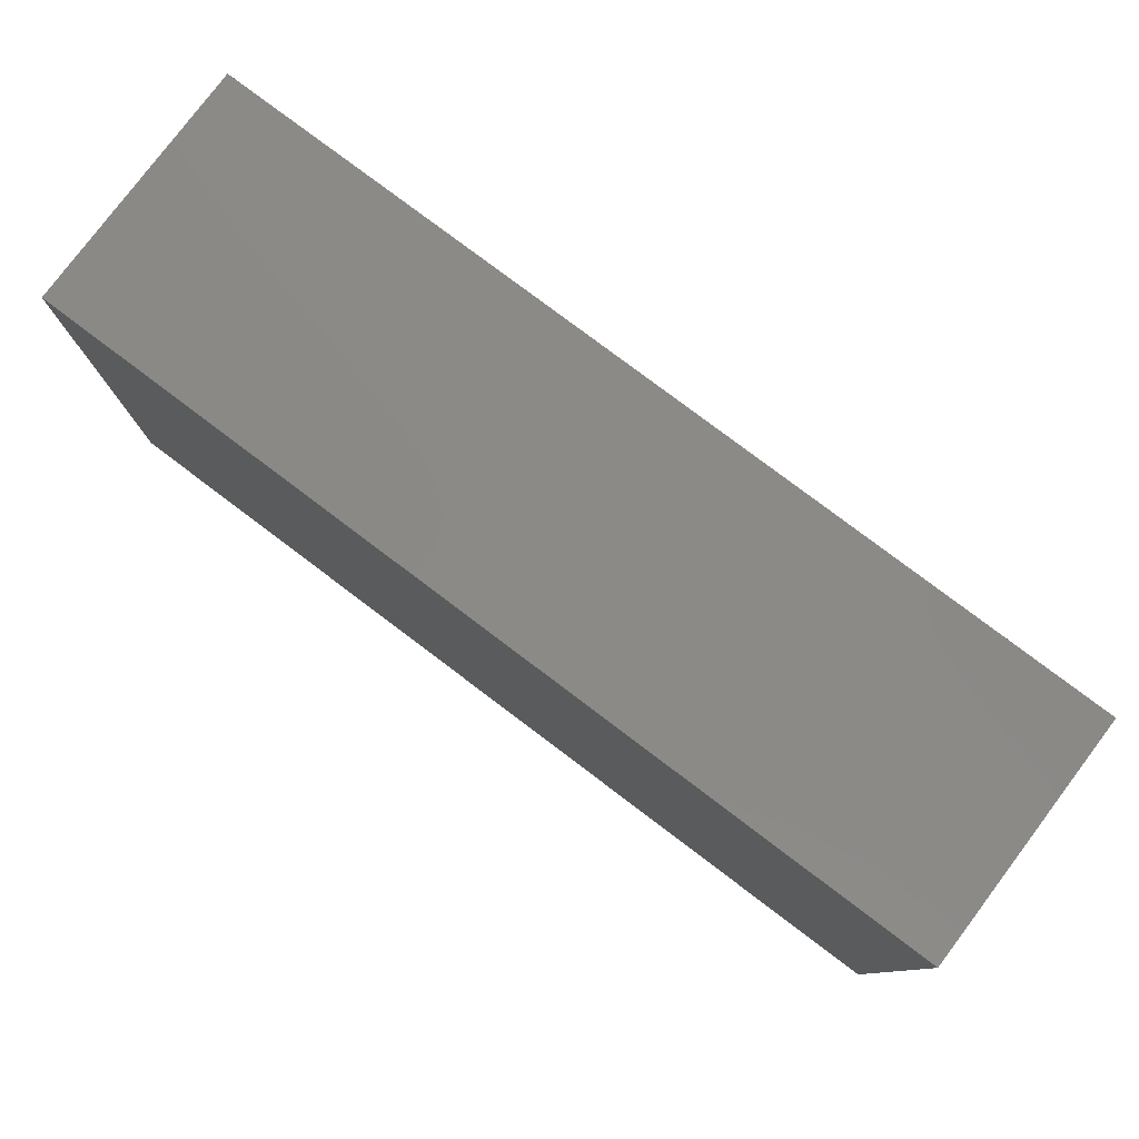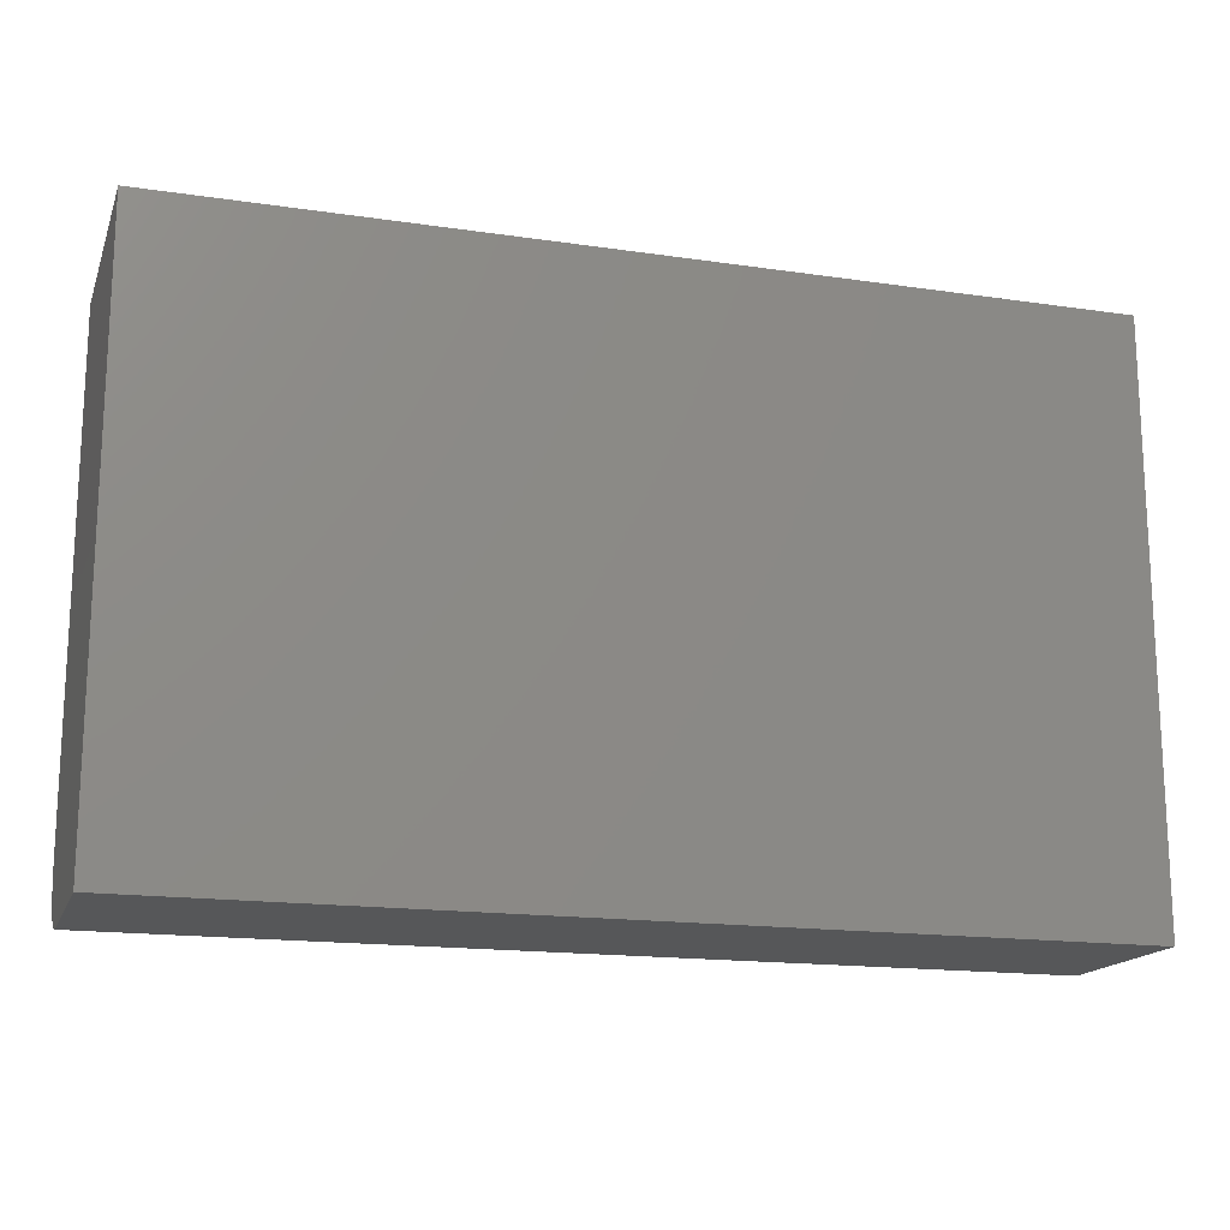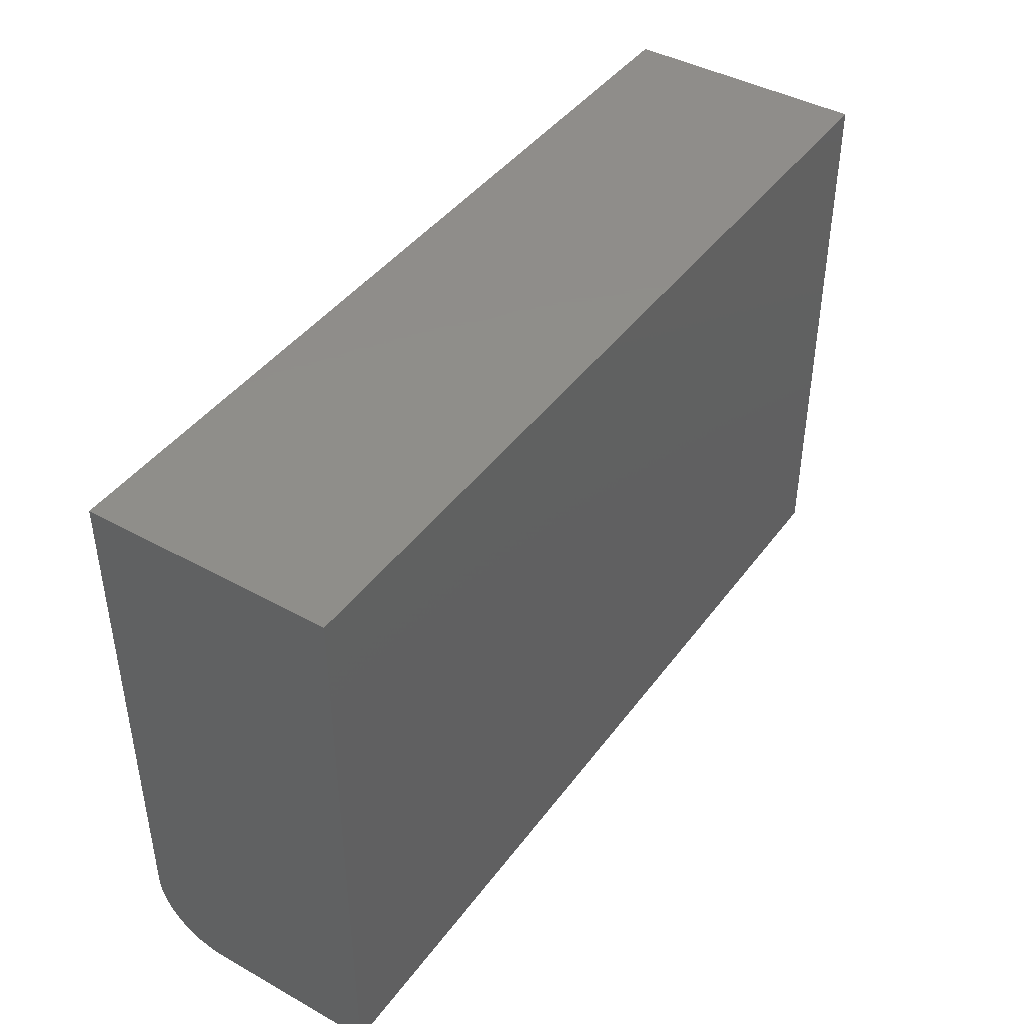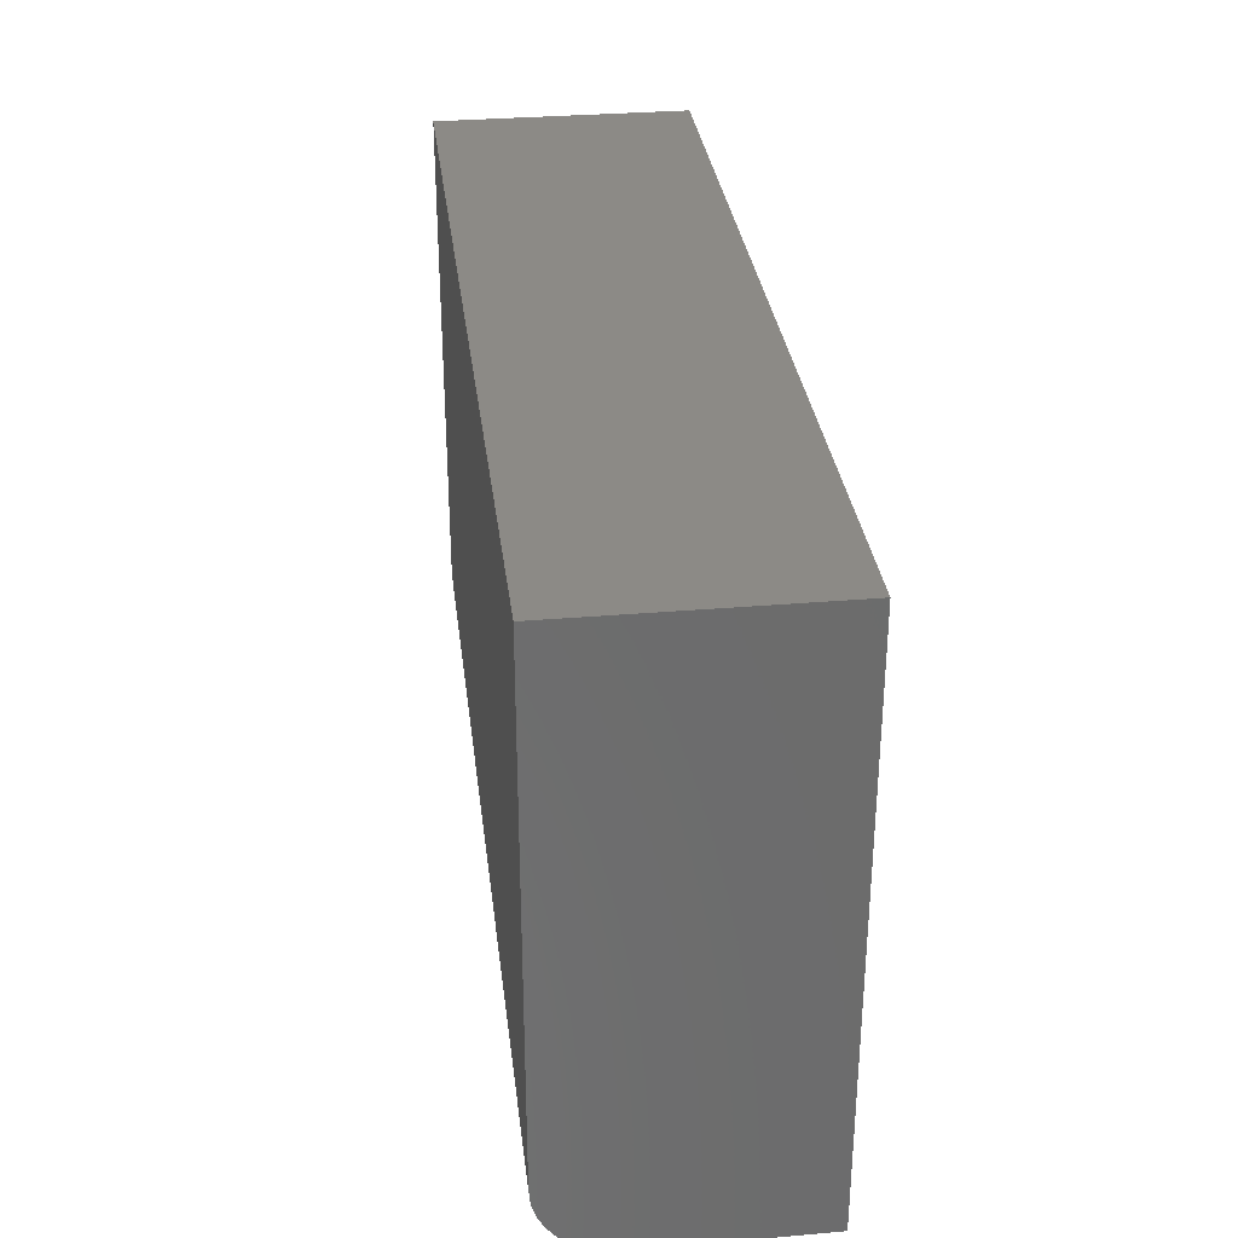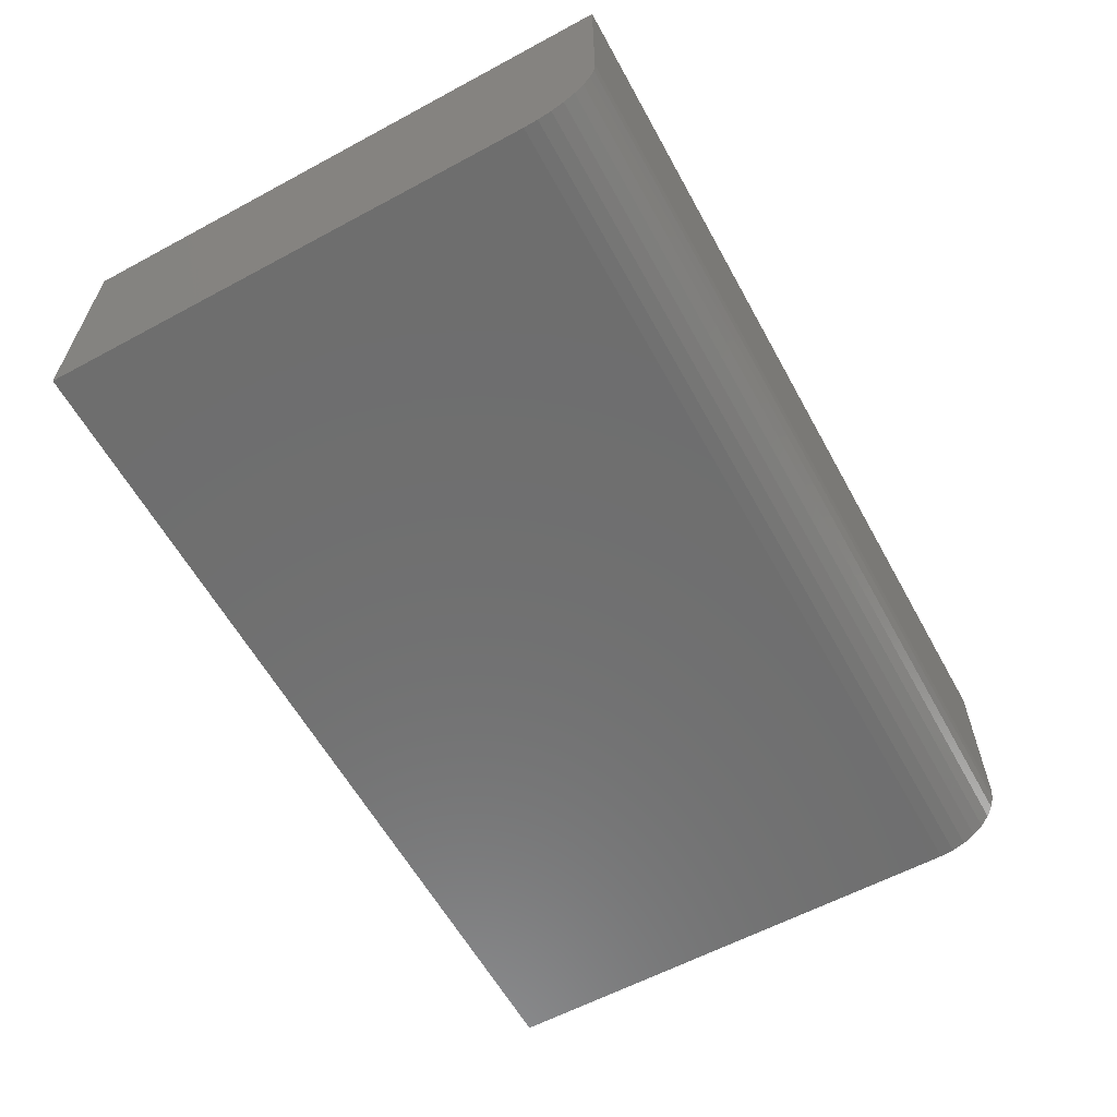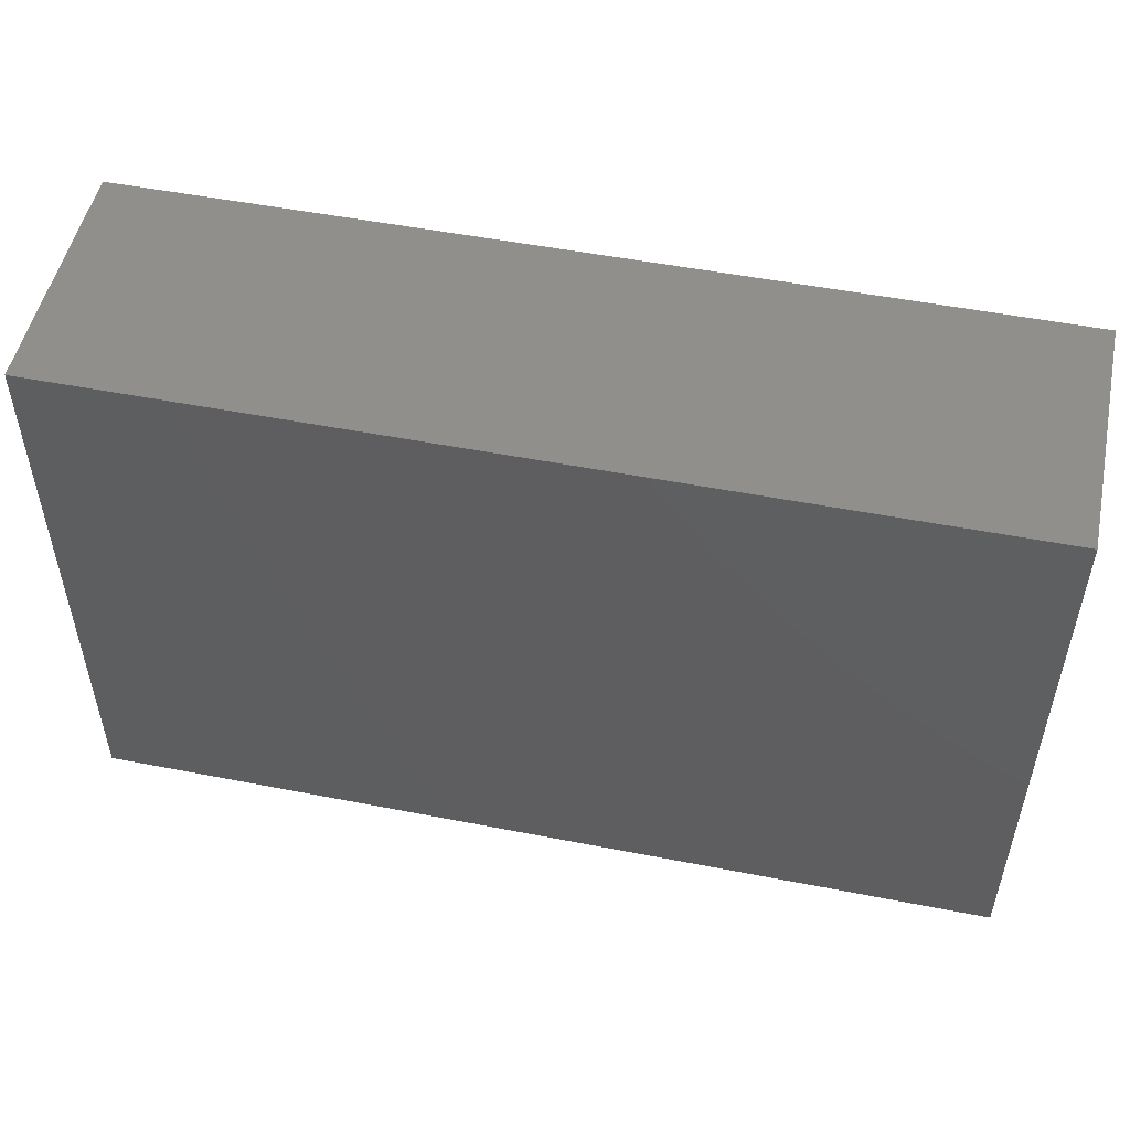
<metadata>
{"format":"stl","ext":"stl","renderer":"f3d","projection":"perspective","resolution":1024,"background":"white","views":[{"elev":79.3,"azim":37.0,"up":"+Z"},{"elev":-16.5,"azim":163.3,"up":"+Z"},{"elev":42.6,"azim":123.5,"up":"+Z"},{"elev":31.8,"azim":83.1,"up":"+Z"},{"elev":-60.4,"azim":118.8,"up":"+Y"},{"elev":51.2,"azim":-168.0,"up":"+Z"}]}
</metadata>
<code>
# stl→obj: 24 verts, 44 faces
v -0.6328 -0.375 -0.3594
v 0.75 -0.375 -0.3594
v -0.6328 -0.375 0.4046
v 0.75 -0.375 0.4046
v -0.6328 0 -0.4688
v -0.6328 -0.2656 -0.4688
v -0.6328 -0.287 -0.4666
v -0.6328 -0.3075 -0.4604
v -0.6328 -0.3264 -0.4503
v -0.6328 -0.343 -0.4367
v -0.6328 -0.3566 -0.4201
v -0.6328 -0.3667 -0.4012
v -0.6328 -0.3729 -0.3807
v -0.6328 4.848e-17 0.4046
v 0.75 -0.3729 -0.3807
v 0.75 -0.3667 -0.4012
v 0.75 -0.3566 -0.4201
v 0.75 -0.343 -0.4367
v 0.75 -0.3264 -0.4503
v 0.75 -0.3075 -0.4604
v 0.75 -0.287 -0.4666
v 0.75 -0.2656 -0.4688
v 0.75 1.535e-16 -0.4688
v 0.75 2.02e-16 0.4046
f 1 2 3
f 3 2 4
f 5 6 7
f 5 7 8
f 5 8 9
f 5 9 10
f 5 10 11
f 5 11 12
f 5 12 13
f 5 13 1
f 5 1 3
f 5 3 14
f 2 15 16
f 2 16 17
f 2 17 18
f 2 18 19
f 2 19 20
f 2 20 21
f 2 21 22
f 2 22 23
f 2 23 24
f 2 24 4
f 6 5 22
f 22 5 23
f 6 22 7
f 7 22 21
f 7 21 8
f 8 21 20
f 8 20 9
f 9 20 19
f 9 19 10
f 10 19 18
f 10 18 11
f 11 18 17
f 11 17 12
f 12 17 16
f 12 16 13
f 13 16 15
f 13 15 1
f 1 15 2
f 5 14 23
f 23 14 24
f 4 24 3
f 3 24 14

</code>
